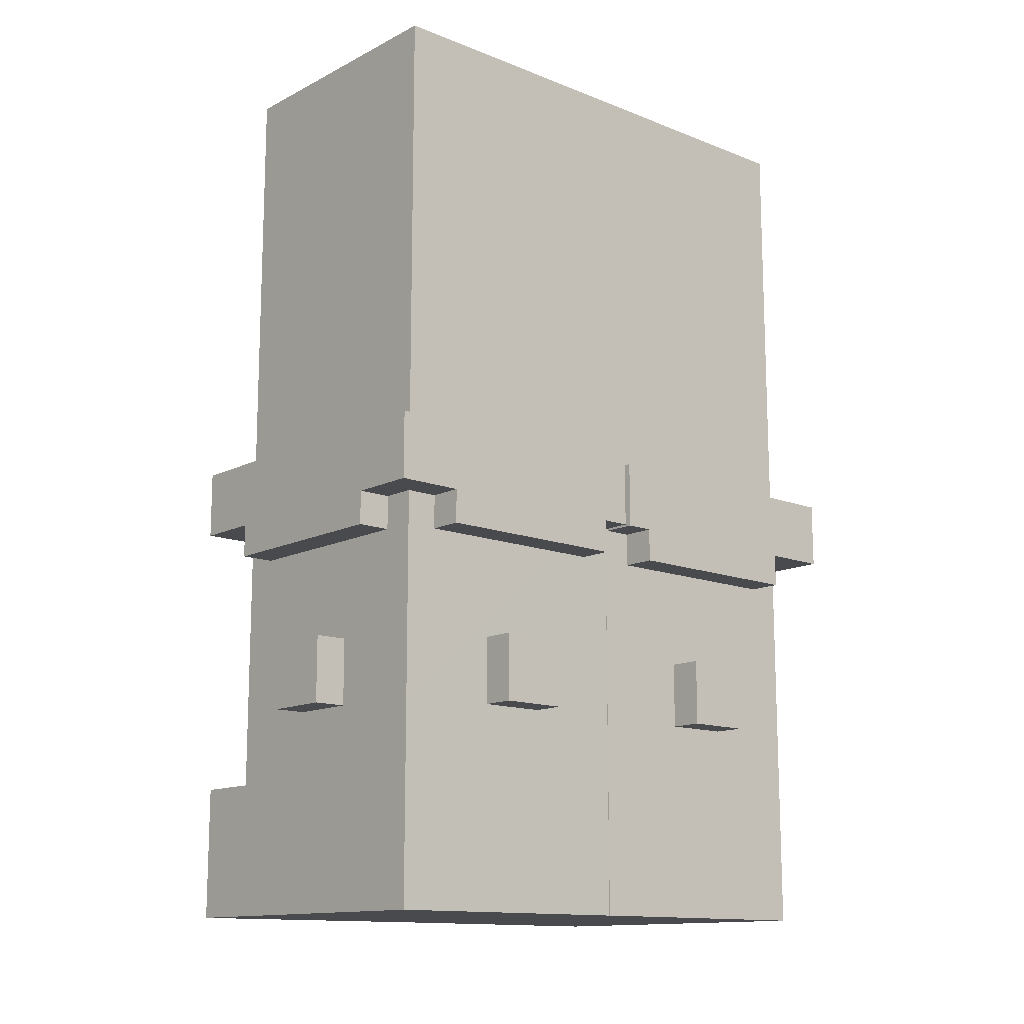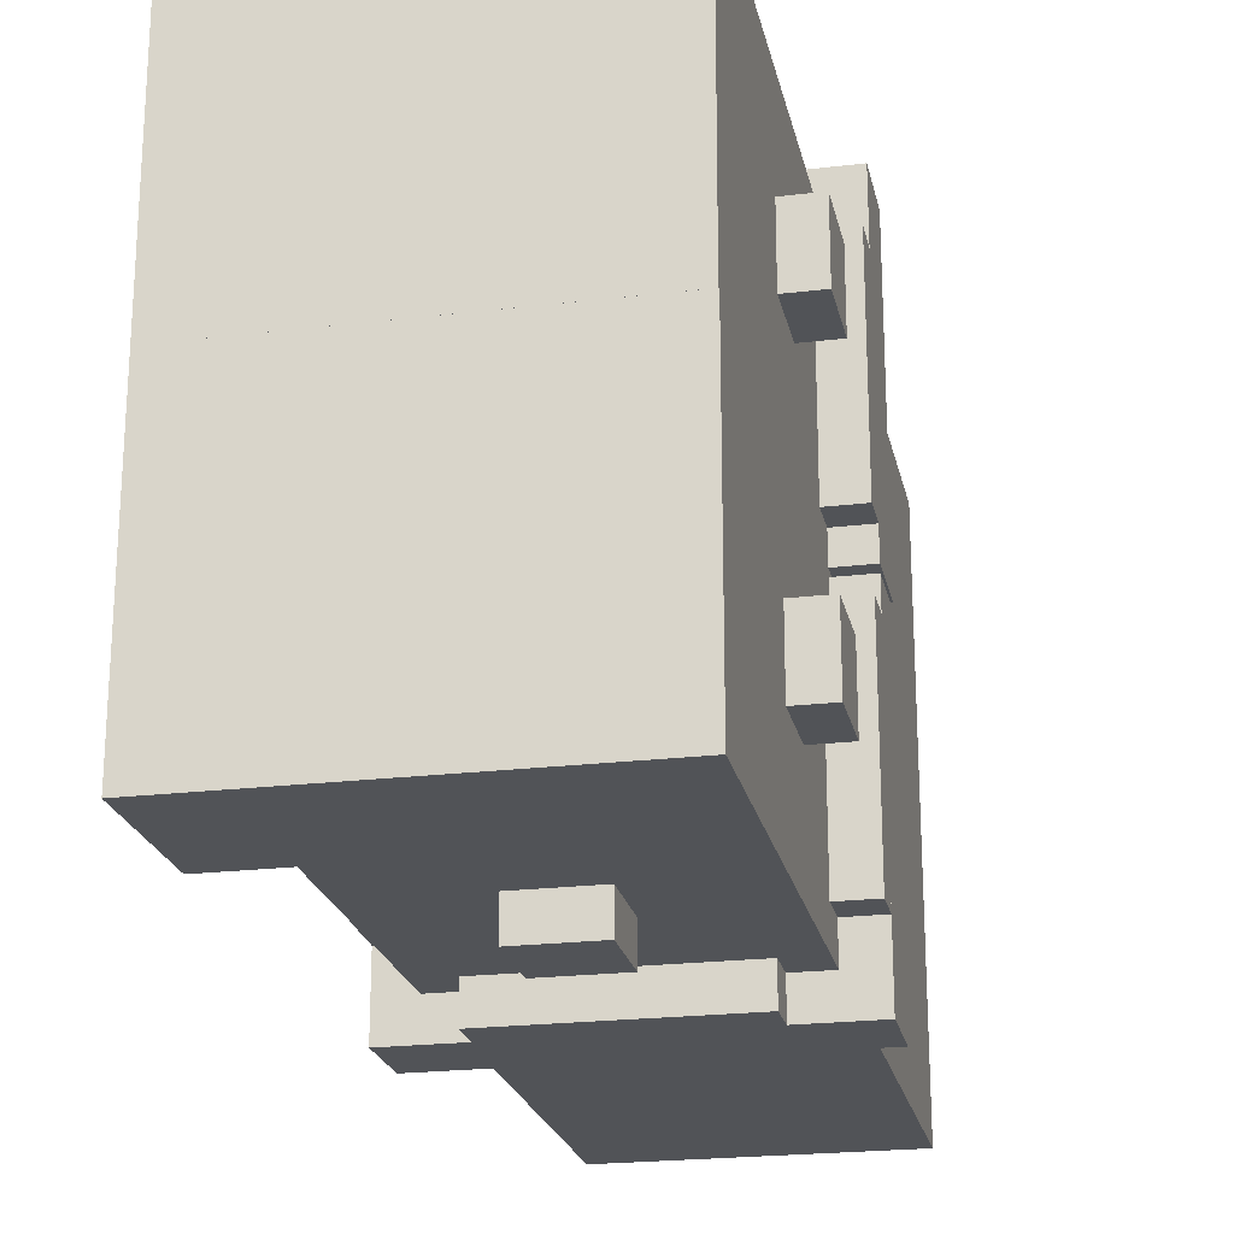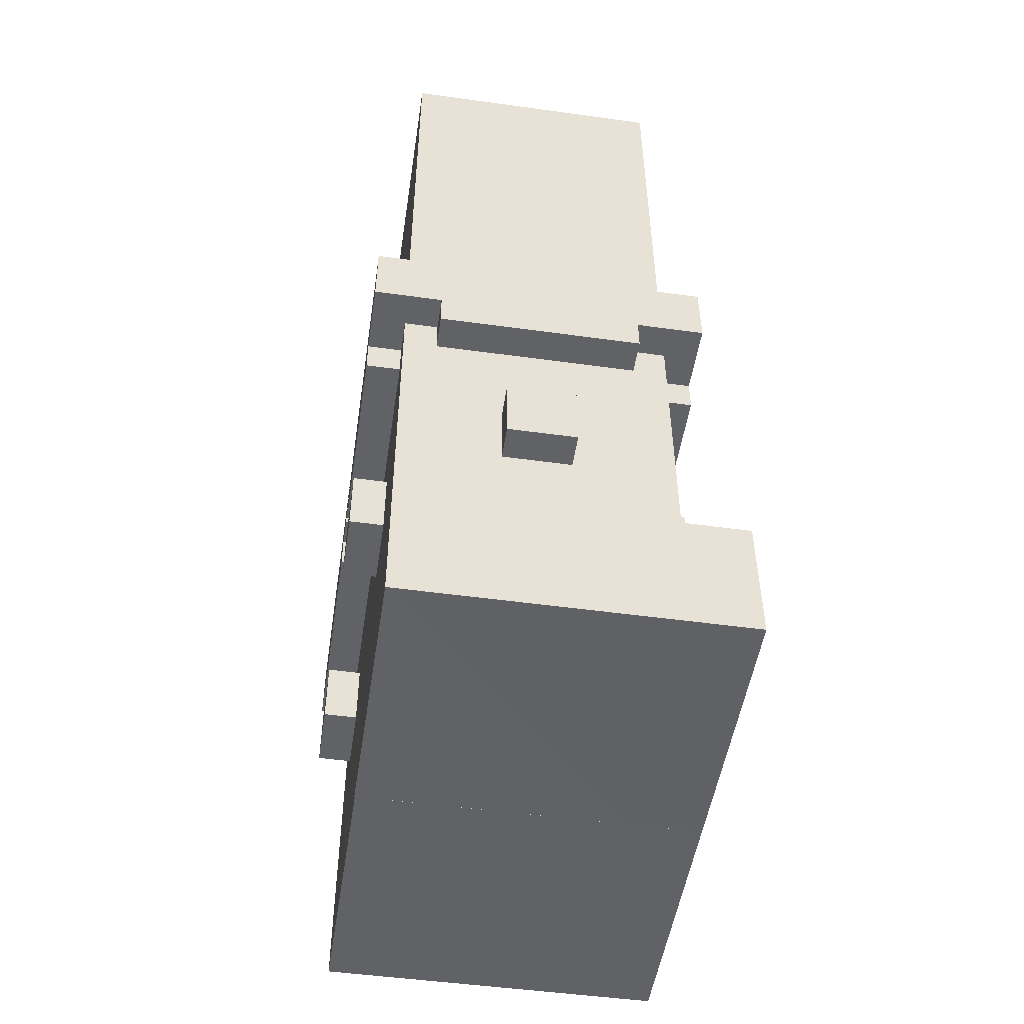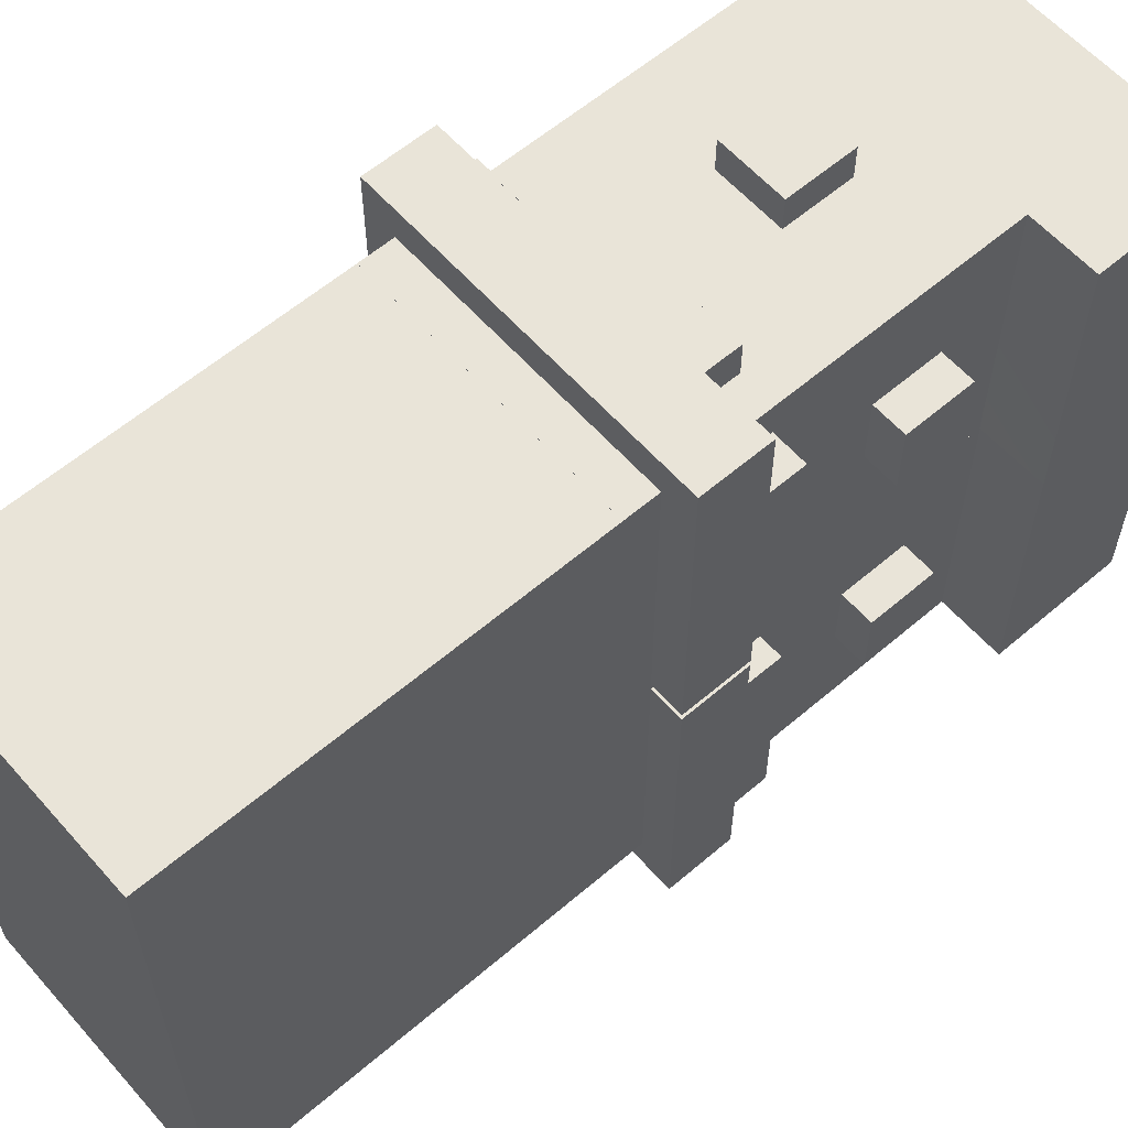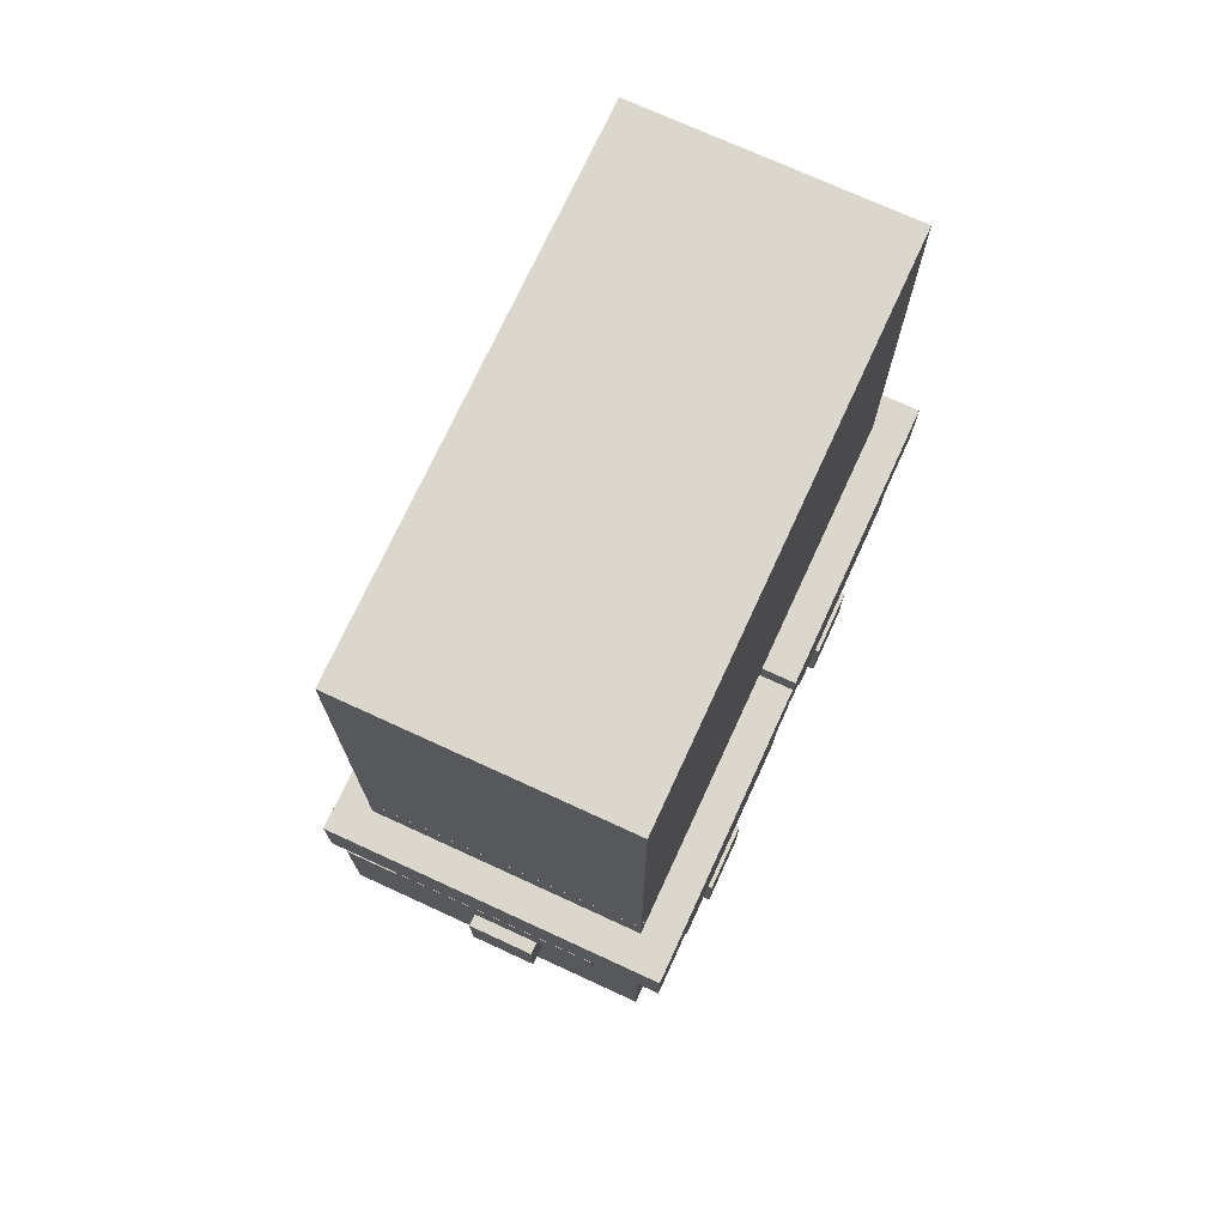
<metadata>
{"format":"obj","ext":"obj","renderer":"f3d","projection":"perspective","resolution":1024,"background":"white","views":[{"elev":-13.4,"azim":48.5,"up":"+Y"},{"elev":-22.2,"azim":11.8,"up":"+Z"},{"elev":-50.5,"azim":171.4,"up":"+Y"},{"elev":59.9,"azim":-131.2,"up":"+Z"},{"elev":73.2,"azim":24.7,"up":"+Y"}]}
</metadata>
<code>
g avatar_barbarian_legs_mesh
v 0.04762 0.19 0.2835
v -0.01578 0.2532 0.2835
v 0.04762 0.2532 0.2835
v -0.01578 0.19 0.2835
v 0.04762 0.2532 0.2835
v -0.01578 0.2532 0.2523
v 0.04762 0.2532 0.2523
v -0.01578 0.2532 0.2835
v 0.04762 0.19 0.2523
v -0.01578 0.19 0.2835
v 0.04762 0.19 0.2835
v -0.01578 0.19 0.2523
v -0.01578 0.19 0.2835
v -0.01578 0.2532 0.2523
v -0.01578 0.2532 0.2835
v -0.01578 0.19 0.2523
v 0.04762 0.19 0.2523
v 0.04762 0.2532 0.2835
v 0.04762 0.2532 0.2523
v 0.04762 0.19 0.2835
v 0.1107 0.3481 0.2838
v -0.0787 0.3481 -1.795e-07
v -0.0787 0.3481 0.2838
v 0.1107 0.3481 -1.814e-07
v -0.0787 0.3797 0.2838
v 0.1107 0.3481 0.2838
v -0.0787 0.3481 0.2838
v 0.1107 0.3797 0.2838
v 0.1107 0.3481 0.2838
v 0.1107 0.3797 -1.814e-07
v 0.1107 0.3481 -1.814e-07
v 0.1107 0.3797 0.2838
v -0.0787 0.3481 0.2838
v -0.0787 0.3797 -1.795e-07
v -0.0787 0.3797 0.2838
v -0.0787 0.3481 -1.795e-07
v 0.1739 0.3797 0.2216
v 0.1739 0.3481 0.03002
v 0.1739 0.3481 0.2216
v 0.1739 0.3797 0.03002
v -0.1417 0.3797 0.03002
v -0.1417 0.3481 0.2216
v -0.1417 0.3481 0.03002
v -0.1417 0.3797 0.2216
v 0.1739 0.3481 0.03002
v -0.1417 0.3797 0.03002
v -0.1417 0.3481 0.03002
v 0.1739 0.3797 0.03002
v 0.1739 0.3481 0.2216
v -0.1417 0.3481 0.03002
v -0.1417 0.3481 0.2216
v 0.1739 0.3481 0.03002
v 0.1739 0.3797 0.2216
v -0.1417 0.3481 0.2216
v -0.1417 0.3797 0.2216
v 0.1739 0.3481 0.2216
v -0.1105 0.8473 7.245e-05
v 0.142 0.8473 -0.2521
v 0.142 0.8473 7.246e-05
v -0.1105 0.8473 -0.2521
v -0.1105 0.8473 7.245e-05
v 0.142 0.474 7.063e-05
v -0.1105 0.474 7.058e-05
v 0.142 0.8473 7.246e-05
v 0.142 0.8473 7.246e-05
v 0.142 0.474 -0.2521
v 0.142 0.474 7.063e-05
v 0.142 0.8473 -0.2521
v -0.1105 0.8473 7.245e-05
v -0.1105 0.474 -0.2521
v -0.1105 0.8473 -0.2521
v -0.1105 0.474 7.058e-05
v 0.142 0.474 7.063e-05
v -0.1105 0.474 -0.2521
v -0.1105 0.474 7.058e-05
v 0.142 0.474 -0.2521
v -0.1733 0.1271 0.2521
v -0.1733 0.00094 -1.928e-07
v -0.1732 0.1272 1.685e-07
v -0.1733 0.000666 0.2521
v -0.1733 0.000666 0.2521
v 0.1415 0.0007342 -1.62e-07
v -0.1733 0.00094 -1.928e-07
v 0.142 0.0006657 0.2521
v -0.1733 0.1271 0.2521
v -0.1105 0.1271 0.2521
v -0.1733 0.000666 0.2521
v -0.1105 0.1271 0.2521
v -0.1732 0.1272 1.685e-07
v -0.1105 0.1279 -7.327e-09
v -0.1733 0.1271 0.2521
v 0.142 0.0006657 0.2521
v -0.1105 0.1271 0.2521
v 0.142 0.474 0.2521
v -0.1105 0.474 0.2521
v -0.1733 0.000666 0.2521
v 0.142 0.0006657 0.2521
v 0.142 0.4741 1.181e-06
v 0.1415 0.0007342 -1.62e-07
v 0.142 0.474 0.2521
v -0.1105 0.474 0.2521
v -0.1105 0.1279 -7.327e-09
v -0.1105 0.4741 1.098e-06
v -0.1105 0.1271 0.2521
v -0.1105 0.474 0.2521
v 0.142 0.4741 1.181e-06
v 0.142 0.474 0.2521
v -0.1105 0.4741 1.098e-06
v 0.174 0.1902 0.09416
v 0.174 0.2534 0.1576
v 0.174 0.2534 0.09416
v 0.174 0.1902 0.1576
v 0.174 0.2534 0.09416
v 0.1428 0.2534 0.1576
v 0.1428 0.2534 0.09416
v 0.174 0.2534 0.1576
v 0.1428 0.1902 0.09416
v 0.174 0.1902 0.1576
v 0.174 0.1902 0.09416
v 0.1428 0.1902 0.1576
v 0.174 0.1902 0.1576
v 0.1428 0.2534 0.1576
v 0.174 0.2534 0.1576
v 0.1428 0.1902 0.1576
v 0.1428 0.1902 0.09416
v 0.174 0.2534 0.09416
v 0.1428 0.2534 0.09416
v 0.174 0.1902 0.09416
v -0.1417 0.1902 0.1574
v -0.1417 0.2534 0.09397
v -0.1417 0.2534 0.1574
v -0.1417 0.1902 0.09397
v -0.1417 0.2534 0.1574
v -0.1106 0.2534 0.09397
v -0.1106 0.2534 0.1574
v -0.1417 0.2534 0.09397
v -0.1106 0.1902 0.1574
v -0.1417 0.1902 0.09397
v -0.1417 0.1902 0.1574
v -0.1106 0.1902 0.09397
v -0.1417 0.1902 0.09397
v -0.1106 0.2534 0.09397
v -0.1417 0.2534 0.09397
v -0.1106 0.1902 0.09397
v -0.1106 0.1902 0.1574
v -0.1417 0.2534 0.1574
v -0.1106 0.2534 0.1574
v -0.1417 0.1902 0.1574
v 0.04762 0.19 -0.2835
v -0.01578 0.2532 -0.2835
v -0.01578 0.19 -0.2835
v 0.04762 0.2532 -0.2835
v 0.04762 0.2532 -0.2835
v -0.01578 0.2532 -0.2523
v -0.01578 0.2532 -0.2835
v 0.04762 0.2532 -0.2523
v 0.04762 0.19 -0.2523
v -0.01578 0.19 -0.2835
v -0.01578 0.19 -0.2523
v 0.04762 0.19 -0.2835
v -0.01578 0.19 -0.2835
v -0.01578 0.2532 -0.2523
v -0.01578 0.19 -0.2523
v -0.01578 0.2532 -0.2835
v 0.04762 0.19 -0.2523
v 0.04762 0.2532 -0.2835
v 0.04762 0.19 -0.2835
v 0.04762 0.2532 -0.2523
v 0.1107 0.3481 -0.2838
v -0.0787 0.3481 -1.87e-07
v 0.1107 0.3481 -1.851e-07
v -0.0787 0.3481 -0.2838
v -0.0787 0.3797 -0.2838
v 0.1107 0.3481 -0.2838
v 0.1107 0.3797 -0.2838
v -0.0787 0.3481 -0.2838
v 0.1107 0.3481 -0.2838
v 0.1107 0.3797 -1.851e-07
v 0.1107 0.3797 -0.2838
v 0.1107 0.3481 -1.851e-07
v -0.0787 0.3481 -0.2838
v -0.0787 0.3797 -1.87e-07
v -0.0787 0.3481 -1.87e-07
v -0.0787 0.3797 -0.2838
v 0.1739 0.3797 -0.2202
v 0.1739 0.3481 -0.03005
v 0.1739 0.3797 -0.03005
v 0.1739 0.3481 -0.2202
v -0.1417 0.3797 -0.03005
v -0.1417 0.3481 -0.2202
v -0.1417 0.3797 -0.2202
v -0.1417 0.3481 -0.03005
v 0.1739 0.3481 -0.03005
v -0.1417 0.3797 -0.03005
v 0.1739 0.3797 -0.03005
v -0.1417 0.3481 -0.03005
v 0.1739 0.3481 -0.2202
v -0.1417 0.3481 -0.03005
v 0.1739 0.3481 -0.03005
v -0.1417 0.3481 -0.2202
v 0.1739 0.3797 -0.2202
v -0.1417 0.3481 -0.2202
v 0.1739 0.3481 -0.2202
v -0.1417 0.3797 -0.2202
v -0.1105 0.8473 -7.37e-05
v 0.142 0.8473 0.2521
v -0.1105 0.8473 0.2521
v 0.142 0.8473 -7.375e-05
v 0.142 0.474 -7.182e-05
v -0.1105 0.8473 -7.37e-05
v -0.1105 0.474 -7.179e-05
v 0.142 0.8473 -7.375e-05
v 0.142 0.8473 -7.375e-05
v 0.142 0.474 0.2521
v 0.142 0.8473 0.2521
v 0.142 0.474 -7.182e-05
v -0.1105 0.474 -7.179e-05
v -0.1105 0.8473 0.2521
v -0.1105 0.474 0.2521
v -0.1105 0.8473 -7.37e-05
v 0.142 0.474 -7.182e-05
v -0.1105 0.474 0.2521
v 0.142 0.474 0.2521
v -0.1105 0.474 -7.179e-05
v -0.1733 0.1271 -0.2521
v -0.1733 0.00094 -1.928e-07
v -0.1733 0.000666 -0.2521
v -0.1732 0.1272 -5.54e-07
v 0.142 0.0006657 -0.2521
v -0.1733 0.00094 -1.928e-07
v 0.142 0.0008027 -2.5e-07
v -0.1733 0.000666 -0.2521
v -0.1733 0.1271 -0.2521
v -0.1733 0.000666 -0.2521
v -0.1105 0.1271 -0.2521
v -0.1105 0.1271 -0.2521
v -0.1732 0.1272 -5.54e-07
v -0.1733 0.1271 -0.2521
v -0.1105 0.1272 -5.731e-07
v 0.142 0.0006657 -0.2521
v 0.142 0.474 -0.2521
v -0.1105 0.1271 -0.2521
v -0.1105 0.474 -0.2521
v -0.1733 0.000666 -0.2521
v 0.142 0.474 -0.2521
v 0.142 0.0008027 -2.5e-07
v 0.142 0.4741 -1.566e-06
v 0.142 0.0006657 -0.2521
v -0.1105 0.1271 -0.2521
v -0.1105 0.4741 -1.502e-06
v -0.1105 0.1272 -5.731e-07
v -0.1105 0.474 -0.2521
v -0.1105 0.474 -0.2521
v 0.142 0.4741 -1.566e-06
v -0.1105 0.4741 -1.502e-06
v 0.142 0.474 -0.2521
v 0.174 0.1902 -0.09416
v 0.174 0.2534 -0.1576
v 0.174 0.1902 -0.1576
v 0.174 0.2534 -0.09416
v 0.174 0.2534 -0.09416
v 0.1428 0.2534 -0.1576
v 0.174 0.2534 -0.1576
v 0.1428 0.2534 -0.09416
v 0.1428 0.1902 -0.09416
v 0.174 0.1902 -0.1576
v 0.1428 0.1902 -0.1576
v 0.174 0.1902 -0.09416
v 0.174 0.1902 -0.1576
v 0.1428 0.2534 -0.1576
v 0.1428 0.1902 -0.1576
v 0.174 0.2534 -0.1576
v 0.1428 0.1902 -0.09416
v 0.174 0.2534 -0.09416
v 0.174 0.1902 -0.09416
v 0.1428 0.2534 -0.09416
v -0.1417 0.1902 -0.1574
v -0.1417 0.2534 -0.09397
v -0.1417 0.1902 -0.09397
v -0.1417 0.2534 -0.1574
v -0.1417 0.2534 -0.1574
v -0.1106 0.2534 -0.09397
v -0.1417 0.2534 -0.09397
v -0.1106 0.2534 -0.1574
v -0.1106 0.1902 -0.1574
v -0.1417 0.1902 -0.09397
v -0.1106 0.1902 -0.09397
v -0.1417 0.1902 -0.1574
v -0.1417 0.1902 -0.09397
v -0.1106 0.2534 -0.09397
v -0.1106 0.1902 -0.09397
v -0.1417 0.2534 -0.09397
v -0.1106 0.1902 -0.1574
v -0.1417 0.2534 -0.1574
v -0.1417 0.1902 -0.1574
v -0.1106 0.2534 -0.1574
v 0.142 0.474 0.2521
v -0.1105 0.8473 0.2521
v 0.142 0.8473 0.2521
v -0.1105 0.474 0.2521
v -0.1732 0.1272 -5.54e-07
v -0.1105 0.1272 -5.731e-07
v -0.1733 0.00094 -1.928e-07
v 0.142 0.0008027 -2.5e-07
v -0.1105 0.1272 -5.731e-07
v 0.142 0.4741 -1.566e-06
v -0.1105 0.4741 -1.502e-06
v -0.1733 0.00094 -1.928e-07
v -0.1732 0.1272 1.685e-07
v -0.1733 0.00094 -1.928e-07
v -0.1105 0.1279 -7.327e-09
v 0.1415 0.0007342 -1.62e-07
v 0.142 0.4741 1.181e-06
v -0.1105 0.1279 -7.327e-09
v -0.1105 0.4741 1.098e-06
v -0.1733 0.00094 -1.928e-07
v -0.1417 0.3797 -0.2836
v -0.1417 0.4428 -0.003189
v -0.1417 0.3797 -0.003189
v -0.1417 0.4428 -0.2836
v 0.1739 0.4428 -0.2836
v -0.1417 0.4428 -0.003189
v -0.1417 0.4428 -0.2836
v 0.1739 0.4428 -0.003189
v 0.1739 0.4428 -0.2836
v 0.1739 0.3797 -0.003189
v 0.1739 0.4428 -0.003189
v 0.1739 0.3797 -0.2836
v 0.1739 0.3797 -0.2836
v -0.1417 0.4428 -0.2836
v -0.1417 0.3797 -0.2836
v 0.1739 0.4428 -0.2836
v -0.1417 0.3797 -0.2836
v 0.1739 0.3797 -0.003189
v 0.1739 0.3797 -0.2836
v -0.1417 0.3797 -0.003189
v 0.1739 0.3797 -0.003189
v -0.1417 0.4428 -0.003189
v 0.1739 0.4428 -0.003189
v -0.1417 0.3797 -0.003189
v -0.1417 0.3797 0.2836
v -0.1417 0.4428 0.003189
v -0.1417 0.4428 0.2836
v -0.1417 0.3797 0.003189
v 0.1739 0.4428 0.2836
v -0.1417 0.4428 0.003189
v 0.1739 0.4428 0.003189
v -0.1417 0.4428 0.2836
v 0.1739 0.4428 0.2836
v 0.1739 0.3797 0.003189
v 0.1739 0.3797 0.2836
v 0.1739 0.4428 0.003189
v 0.1739 0.3797 0.2836
v -0.1417 0.4428 0.2836
v 0.1739 0.4428 0.2836
v -0.1417 0.3797 0.2836
v -0.1417 0.3797 0.2836
v 0.1739 0.3797 0.003189
v -0.1417 0.3797 0.003189
v 0.1739 0.3797 0.2836
v 0.1739 0.3797 0.003189
v -0.1417 0.4428 0.003189
v -0.1417 0.3797 0.003189
v 0.1739 0.4428 0.003189
v -0.1105 0.8473 -0.2521
v 0.142 0.474 -0.2521
v 0.142 0.8473 -0.2521
v -0.1105 0.474 -0.2521
g avatar_barbarian_legs_mesh_0
f 3 2 1
f 4 1 2
f 7 6 5
f 8 5 6
f 11 10 9
f 12 9 10
f 15 14 13
f 16 13 14
f 19 18 17
f 20 17 18
f 23 22 21
f 24 21 22
f 27 26 25
f 28 25 26
f 31 30 29
f 32 29 30
f 35 34 33
f 36 33 34
f 39 38 37
f 40 37 38
f 43 42 41
f 44 41 42
f 47 46 45
f 48 45 46
f 51 50 49
f 52 49 50
f 55 54 53
f 56 53 54
f 59 58 57
f 60 57 58
f 63 62 61
f 64 61 62
f 67 66 65
f 68 65 66
f 71 70 69
f 72 69 70
f 75 74 73
f 76 73 74
f 79 78 77
f 80 77 78
f 83 82 81
f 84 81 82
f 87 86 85
f 90 89 88
f 91 88 89
f 94 93 92
f 95 93 94
f 92 93 96
f 99 98 97
f 100 97 98
f 103 102 101
f 104 101 102
f 107 106 105
f 108 105 106
f 111 110 109
f 112 109 110
f 115 114 113
f 116 113 114
f 119 118 117
f 120 117 118
f 123 122 121
f 124 121 122
f 127 126 125
f 128 125 126
f 131 130 129
f 132 129 130
f 135 134 133
f 136 133 134
f 139 138 137
f 140 137 138
f 143 142 141
f 144 141 142
f 147 146 145
f 148 145 146
f 151 150 149
f 152 149 150
f 155 154 153
f 156 153 154
f 159 158 157
f 160 157 158
f 163 162 161
f 164 161 162
f 167 166 165
f 168 165 166
f 171 170 169
f 172 169 170
f 175 174 173
f 176 173 174
f 179 178 177
f 180 177 178
f 183 182 181
f 184 181 182
f 187 186 185
f 188 185 186
f 191 190 189
f 192 189 190
f 195 194 193
f 196 193 194
f 199 198 197
f 200 197 198
f 203 202 201
f 204 201 202
f 207 206 205
f 208 205 206
f 211 210 209
f 212 209 210
f 215 214 213
f 216 213 214
f 219 218 217
f 220 217 218
f 223 222 221
f 224 221 222
f 227 226 225
f 228 225 226
f 231 230 229
f 232 229 230
f 235 234 233
f 238 237 236
f 239 236 237
f 242 241 240
f 243 241 242
f 240 244 242
f 247 246 245
f 248 245 246
f 251 250 249
f 252 249 250
f 255 254 253
f 256 253 254
f 259 258 257
f 260 257 258
f 263 262 261
f 264 261 262
f 267 266 265
f 268 265 266
f 271 270 269
f 272 269 270
f 275 274 273
f 276 273 274
f 279 278 277
f 280 277 278
f 283 282 281
f 284 281 282
f 287 286 285
f 288 285 286
f 291 290 289
f 292 289 290
f 295 294 293
f 296 293 294
f 299 298 297
f 300 297 298
f 303 302 301
f 306 305 304
f 306 307 305
f 308 304 305
f 311 310 309
f 314 313 312
f 314 315 313
f 314 312 316
f 319 318 317
f 320 317 318
f 323 322 321
f 324 321 322
f 327 326 325
f 328 325 326
f 331 330 329
f 332 329 330
f 335 334 333
f 336 333 334
f 339 338 337
f 340 337 338
f 343 342 341
f 344 341 342
f 347 346 345
f 348 345 346
f 351 350 349
f 352 349 350
f 355 354 353
f 356 353 354
f 359 358 357
f 360 357 358
f 363 362 361
f 364 361 362
f 367 366 365
f 368 365 366

</code>
